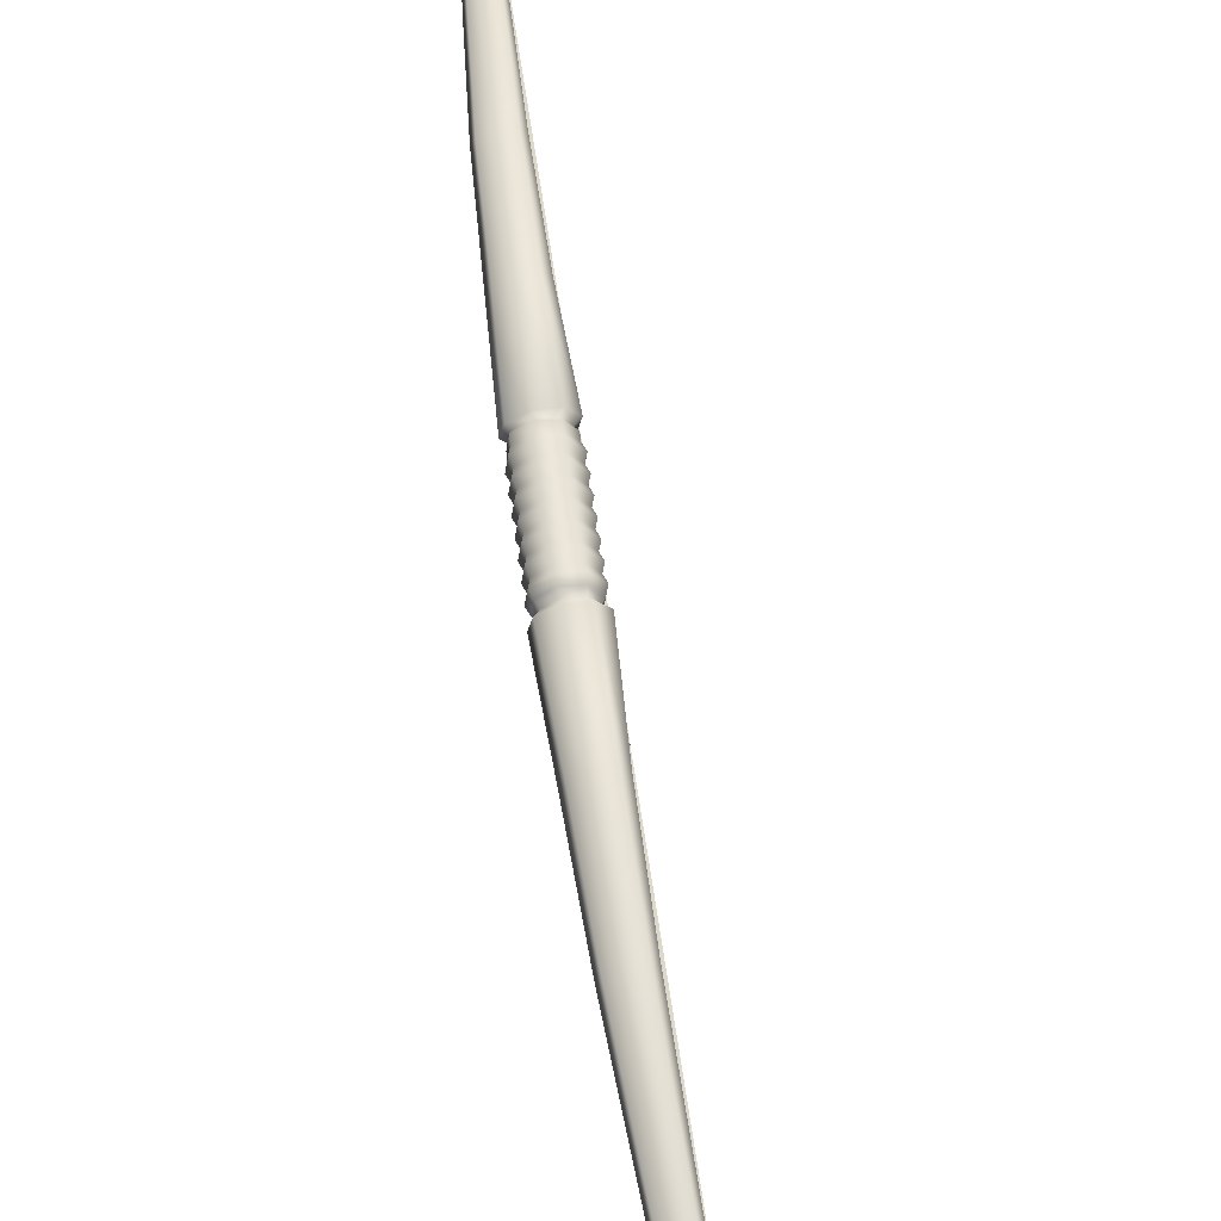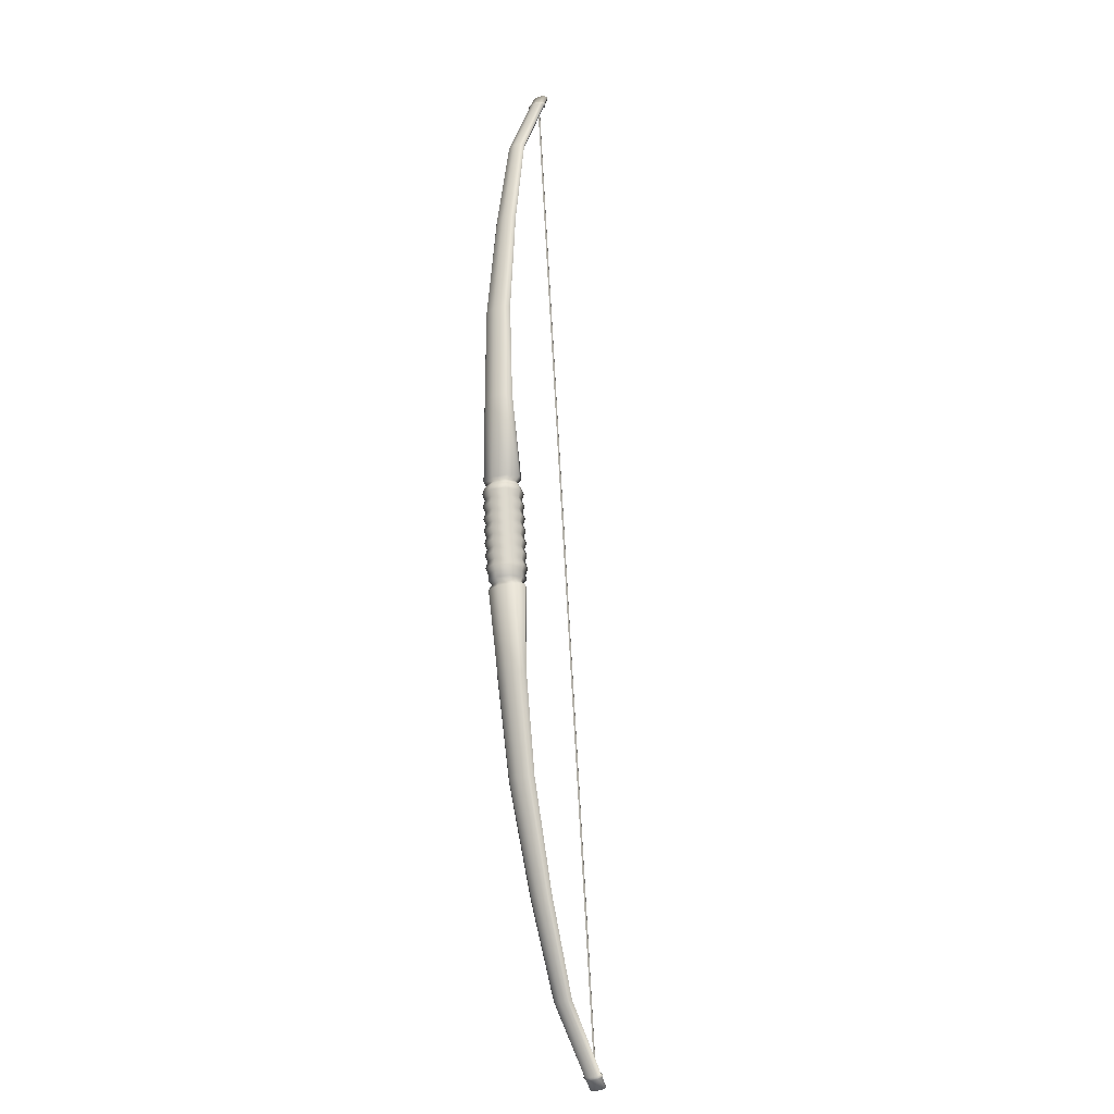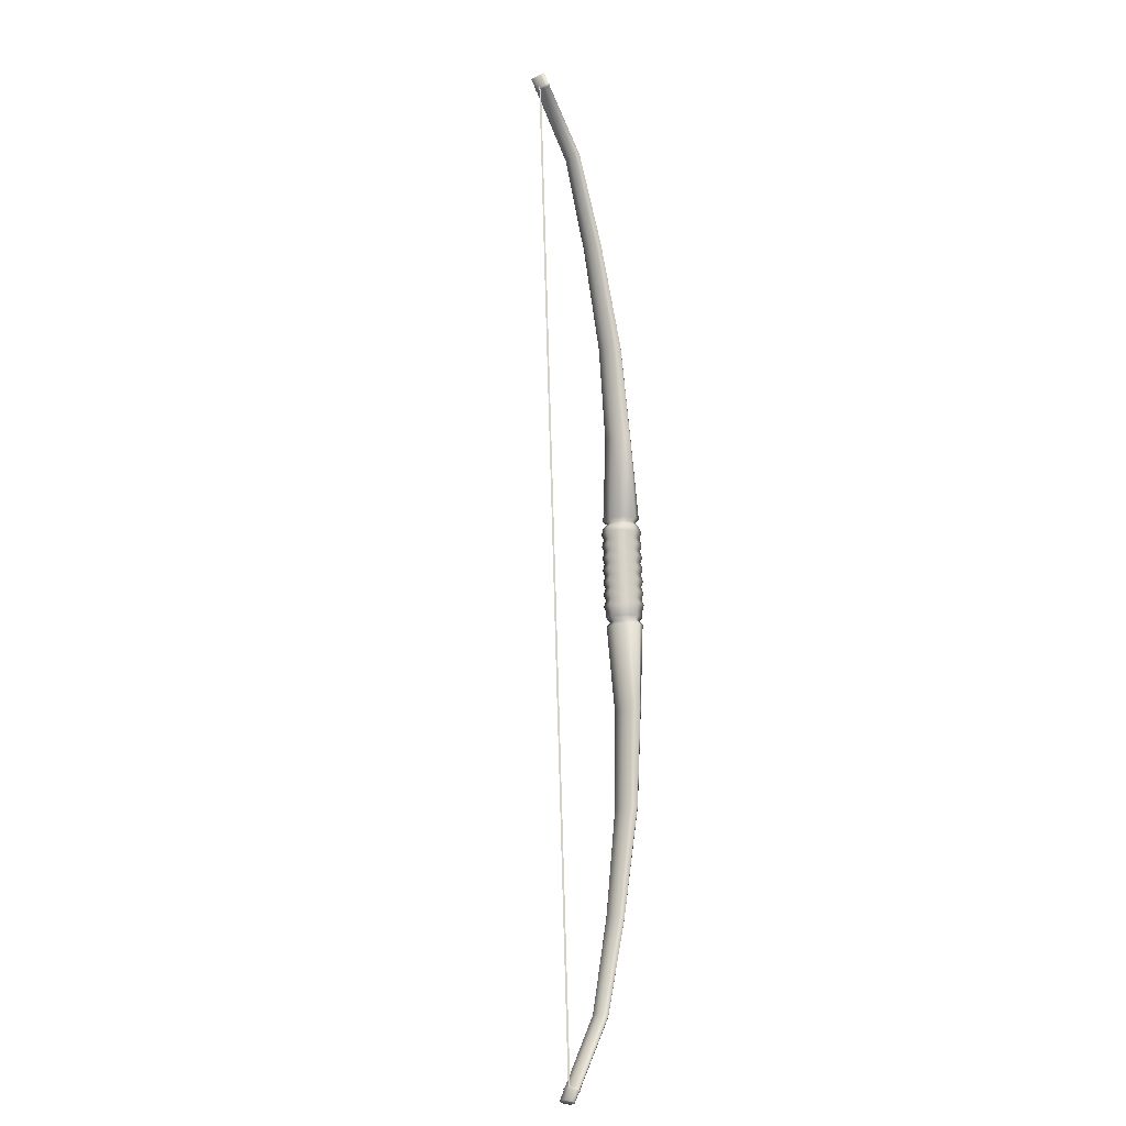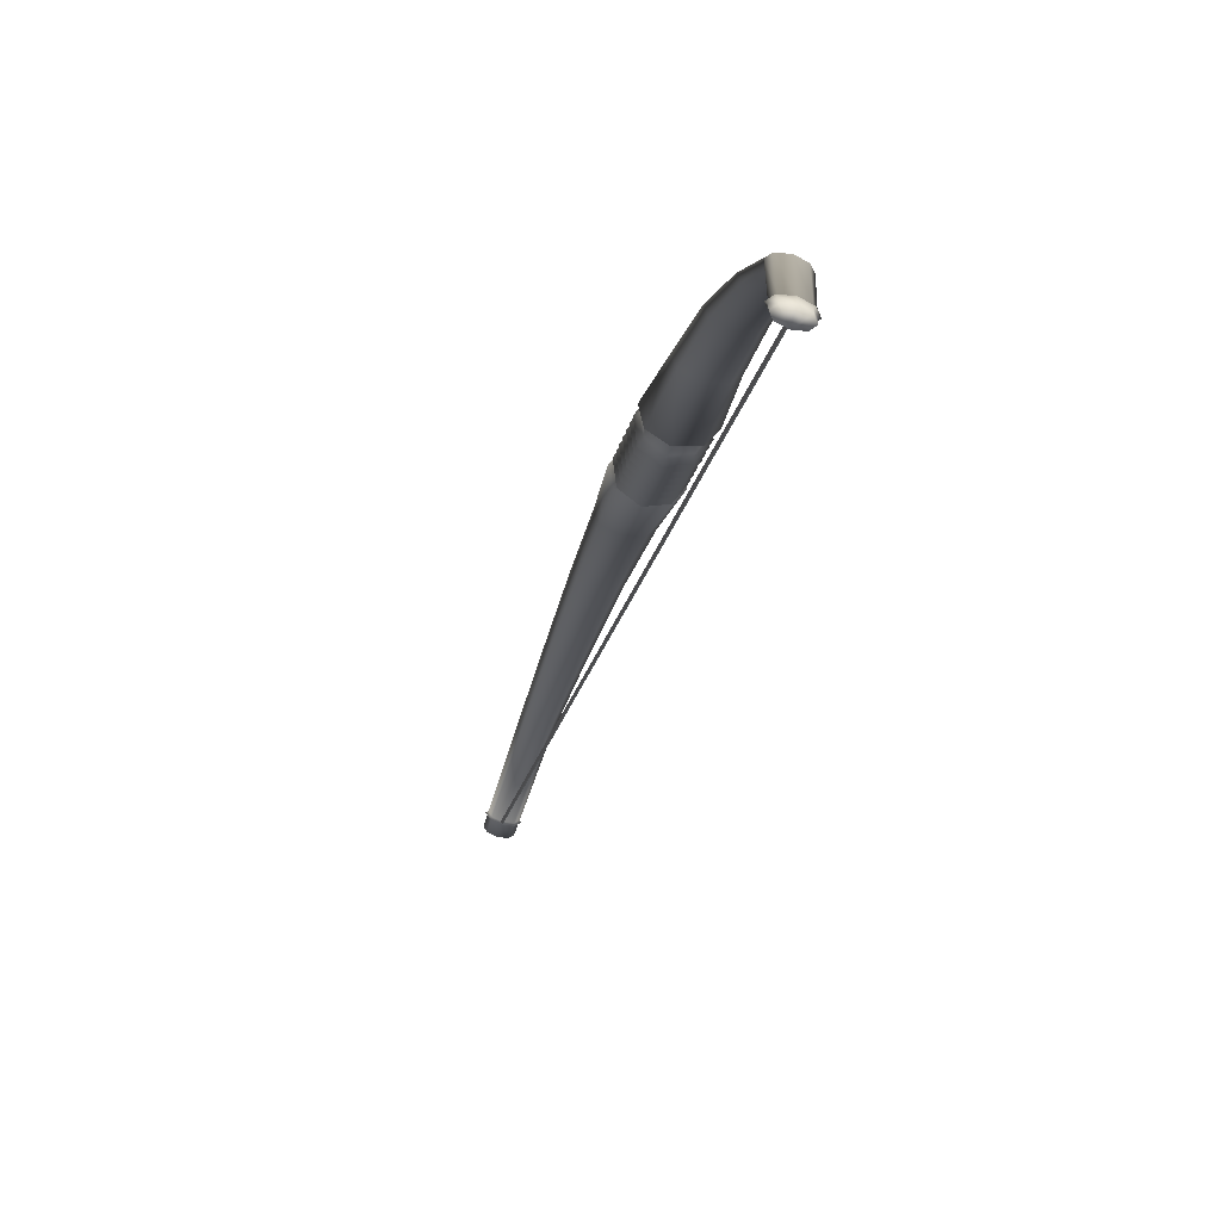
<metadata>
{"format":"obj","ext":"obj","renderer":"f3d","projection":"perspective","resolution":1024,"background":"white","views":[{"elev":42.1,"azim":-164.3,"up":"+Z"},{"elev":9.5,"azim":50.4,"up":"+Y"},{"elev":-40.6,"azim":-119.2,"up":"+Y"},{"elev":1.1,"azim":15.9,"up":"+Z"}]}
</metadata>
<code>
o Bow_Cylinder.001
v 4.076 7.713 5.03
v 0.1432 16.72 2.492
v 4.141 7.732 5.023
v 0.2027 16.75 2.483
v 4.177 7.736 5.046
v 0.2263 16.78 2.497
v 4.163 7.722 5.084
v 0.2 16.8 2.527
v 4.108 7.699 5.116
v 0.1393 16.79 2.555
v 4.043 7.68 5.122
v 0.07973 16.76 2.565
v 4.007 7.676 5.1
v 0.05621 16.72 2.551
v 4.02 7.69 5.061
v 0.0825 16.71 2.521
v 3.862 8.547 5.27
v 3.551 9.435 5.262
v 3.175 10.43 5.164
v 2.813 11.3 4.976
v 2.437 12.09 4.657
v 2.078 12.91 4.425
v 1.735 13.77 4.281
v 1.353 14.6 3.989
v 0.9146 15.47 3.561
v 0.5204 16.2 3.114
v 0.586 16.23 3.102
v 0.9955 15.51 3.547
v 1.453 14.64 3.978
v 1.849 13.81 4.269
v 2.202 12.97 4.438
v 2.561 12.15 4.67
v 2.926 11.34 4.965
v 3.274 10.47 5.153
v 3.634 9.464 5.25
v 3.932 8.569 5.261
v 0.6127 16.26 3.117
v 1.032 15.53 3.566
v 1.502 14.67 4.012
v 1.905 13.85 4.31
v 2.271 13.03 4.54
v 2.63 12.21 4.772
v 2.982 11.38 5.006
v 3.322 10.5 5.187
v 3.675 9.481 5.272
v 3.97 8.575 5.282
v 0.585 16.28 3.148
v 1.002 15.54 3.607
v 1.471 14.67 4.072
v 1.87 13.85 4.38
v 2.246 13.05 4.672
v 2.605 12.23 4.904
v 2.947 11.39 5.075
v 3.292 10.5 5.247
v 3.651 9.476 5.316
v 3.953 8.563 5.322
v 0.519 16.26 3.18
v 0.9242 15.52 3.646
v 1.379 14.65 4.122
v 1.765 13.82 4.437
v 2.14 13.03 4.757
v 2.5 12.21 4.989
v 2.842 11.36 5.133
v 3.199 10.48 5.297
v 3.575 9.45 5.356
v 3.892 8.539 5.356
v 0.4532 16.23 3.19
v 0.8431 15.49 3.658
v 1.279 14.61 4.132
v 1.651 13.78 4.449
v 2.017 12.97 4.745
v 2.376 12.15 4.976
v 2.728 11.31 5.145
v 3.1 10.44 5.308
v 3.492 9.42 5.367
v 3.821 8.517 5.363
v 0.4264 16.2 3.175
v 0.8066 15.46 3.637
v 1.23 14.58 4.098
v 1.595 13.74 4.408
v 1.947 12.92 4.642
v 2.306 12.09 4.874
v 2.673 11.27 5.104
v 3.051 10.41 5.273
v 3.45 9.403 5.343
v 3.783 8.51 5.341
v 0.4542 16.19 3.144
v 0.8363 15.45 3.598
v 1.261 14.57 4.038
v 1.63 13.74 4.338
v 1.972 12.89 4.51
v 2.331 12.07 4.742
v 2.708 11.27 5.034
v 3.082 10.4 5.214
v 3.474 9.409 5.3
v 3.8 8.523 5.302
v 2.052 12.99 4.429
v 2.191 13.05 4.429
v 2.264 13.11 4.513
v 2.229 13.12 4.631
v 2.106 13.09 4.715
v 1.967 13.03 4.714
v 1.893 12.98 4.63
v 1.928 12.96 4.512
v 2.471 12.03 4.7
v 2.611 12.09 4.7
v 2.684 12.14 4.784
v 2.649 12.16 4.902
v 2.526 12.13 4.986
v 2.386 12.07 4.985
v 2.313 12.02 4.901
v 2.348 12 4.783
v 2.176 13.01 4.461
v 2.234 13.06 4.537
v 2.21 13.07 4.639
v 2.118 13.05 4.707
v 2.012 13 4.702
v 1.954 12.96 4.626
v 1.978 12.94 4.524
v 2.07 12.96 4.456
v 2.46 12.07 4.707
v 2.566 12.12 4.713
v 2.623 12.16 4.789
v 2.599 12.18 4.89
v 2.507 12.16 4.959
v 2.401 12.11 4.953
v 2.343 12.07 4.877
v 2.367 12.05 4.775
v 2.413 12.14 4.642
v 2.385 12.19 4.607
v 2.365 12.25 4.611
v 2.337 12.3 4.576
v 2.317 12.36 4.58
v 2.289 12.41 4.545
v 2.269 12.47 4.549
v 2.242 12.52 4.514
v 2.221 12.58 4.518
v 2.194 12.63 4.483
v 2.173 12.69 4.487
v 2.146 12.74 4.452
v 2.126 12.8 4.456
v 2.098 12.85 4.421
v 2.237 12.91 4.435
v 2.249 12.86 4.469
v 2.284 12.8 4.466
v 2.297 12.75 4.5
v 2.332 12.69 4.497
v 2.345 12.64 4.53
v 2.38 12.58 4.528
v 2.393 12.53 4.561
v 2.428 12.48 4.558
v 2.441 12.42 4.592
v 2.476 12.37 4.589
v 2.489 12.31 4.623
v 2.524 12.26 4.62
v 2.537 12.2 4.654
v 2.315 12.98 4.549
v 2.319 12.92 4.571
v 2.362 12.87 4.58
v 2.367 12.81 4.602
v 2.41 12.76 4.611
v 2.415 12.7 4.633
v 2.458 12.65 4.642
v 2.463 12.59 4.664
v 2.506 12.54 4.673
v 2.511 12.48 4.694
v 2.554 12.43 4.704
v 2.559 12.37 4.725
v 2.602 12.32 4.735
v 2.606 12.26 4.756
v 2.286 13.01 4.697
v 2.294 12.94 4.703
v 2.334 12.9 4.728
v 2.342 12.84 4.734
v 2.382 12.79 4.759
v 2.39 12.73 4.765
v 2.43 12.68 4.79
v 2.437 12.62 4.796
v 2.478 12.57 4.821
v 2.485 12.51 4.827
v 2.526 12.46 4.852
v 2.533 12.4 4.858
v 2.574 12.35 4.883
v 2.581 12.29 4.888
v 2.168 12.98 4.792
v 2.188 12.92 4.788
v 2.216 12.88 4.823
v 2.236 12.81 4.819
v 2.264 12.77 4.854
v 2.284 12.7 4.85
v 2.312 12.66 4.885
v 2.332 12.59 4.881
v 2.36 12.55 4.916
v 2.38 12.48 4.911
v 2.408 12.44 4.947
v 2.428 12.37 4.942
v 2.455 12.33 4.978
v 2.476 12.26 4.973
v 2.029 12.92 4.778
v 2.064 12.87 4.775
v 2.077 12.81 4.809
v 2.112 12.76 4.806
v 2.125 12.7 4.84
v 2.16 12.65 4.837
v 2.173 12.59 4.871
v 2.208 12.54 4.868
v 2.221 12.48 4.902
v 2.256 12.43 4.899
v 2.269 12.37 4.933
v 2.304 12.32 4.93
v 2.317 12.26 4.964
v 2.352 12.21 4.961
v 1.951 12.85 4.664
v 1.995 12.81 4.673
v 1.999 12.74 4.695
v 2.043 12.7 4.704
v 2.047 12.63 4.726
v 2.091 12.59 4.735
v 2.095 12.53 4.757
v 2.138 12.48 4.766
v 2.143 12.42 4.788
v 2.186 12.37 4.797
v 2.191 12.31 4.819
v 2.234 12.26 4.828
v 2.239 12.2 4.849
v 2.282 12.15 4.859
v 1.98 12.82 4.516
v 2.02 12.78 4.541
v 2.028 12.71 4.547
v 2.068 12.67 4.572
v 2.076 12.61 4.578
v 2.116 12.56 4.603
v 2.123 12.5 4.609
v 2.164 12.45 4.634
v 2.171 12.39 4.64
v 2.212 12.34 4.665
v 2.219 12.28 4.671
v 2.26 12.23 4.696
v 2.267 12.17 4.701
v 2.307 12.12 4.727
v 4.095 7.712 5.089
v 0.1682 16.7 2.555
v 4.107 7.72 5.101
v 0.1799 16.71 2.568
v 4.089 7.714 5.107
v 0.1623 16.71 2.573
v 0.2016 16.64 2.589
v 0.262 16.67 2.579
v 0.2861 16.7 2.593
v 0.2595 16.72 2.623
v 0.198 16.71 2.652
v 0.1375 16.67 2.662
v 0.1135 16.64 2.647
v 0.14 16.63 2.617
v 0.1902 16.65 2.57
v 0.2505 16.69 2.56
v 0.2744 16.72 2.574
v 0.2479 16.73 2.604
v 0.1866 16.72 2.633
v 0.1262 16.69 2.643
v 0.1023 16.66 2.629
v 0.1288 16.64 2.598
v 0.2661 16.68 2.563
v 0.2939 16.71 2.579
v 0.2632 16.73 2.614
v 0.192 16.72 2.648
v 0.122 16.68 2.659
v 0.09426 16.65 2.642
v 0.125 16.63 2.607
v 0.1961 16.64 2.574
v 4.115 7.833 5.052
v 4.152 7.837 5.074
v 4.138 7.823 5.113
v 4.082 7.8 5.145
v 4.016 7.781 5.151
v 3.98 7.777 5.129
v 3.994 7.791 5.09
v 4.05 7.814 5.059
v 4.043 7.842 5.067
v 4.108 7.861 5.06
v 4.145 7.865 5.083
v 4.131 7.852 5.121
v 4.074 7.829 5.153
v 4.009 7.81 5.16
v 3.972 7.805 5.137
v 3.986 7.819 5.099
v 4.119 7.851 5.048
v 4.162 7.856 5.074
v 4.145 7.84 5.119
v 4.081 7.814 5.156
v 4.005 7.791 5.163
v 3.963 7.787 5.137
v 3.979 7.802 5.093
v 4.044 7.829 5.056
v 2.236 11.97 3.89
v 2.028 12.45 3.756
v 2.039 12.46 3.768
v 2.247 11.98 3.903
v 2.022 12.45 3.774
v 2.23 11.97 3.908
v 2.132 12.21 3.823
v 2.143 12.22 3.836
v 2.126 12.21 3.841
f 296 242 244 297
f 299 246 242 296
f 297 244 246 299
f 243 298 300 245
f 302 297 299 303
f 245 300 295 241
f 303 299 296 301
f 241 295 298 243
f 301 296 297 302
f 295 301 302 298
f 300 303 301 295
f 298 302 303 300
f 244 242 246
f 241 243 245
f 255 2 4 256
f 256 4 6 257
f 257 6 8 258
f 258 8 10 259
f 259 10 12 260
f 260 12 14 261
f 4 2 16 14 12 10 8 6
f 262 16 2 255
f 261 14 16 262
f 1 3 5 7 9 11 13 15
f 285 86 96 286
f 86 85 95 96
f 85 84 94 95
f 84 83 93 94
f 103 80 90 104
f 80 79 89 90
f 79 78 88 89
f 78 77 87 88
f 286 96 17 279
f 96 95 18 17
f 95 94 19 18
f 94 93 20 19
f 104 90 23 97
f 90 89 24 23
f 89 88 25 24
f 88 87 26 25
f 284 76 86 285
f 76 75 85 86
f 75 74 84 85
f 74 73 83 84
f 102 70 80 103
f 70 69 79 80
f 69 68 78 79
f 68 67 77 78
f 283 66 76 284
f 66 65 75 76
f 65 64 74 75
f 64 63 73 74
f 101 60 70 102
f 60 59 69 70
f 59 58 68 69
f 58 57 67 68
f 282 56 66 283
f 56 55 65 66
f 55 54 64 65
f 54 53 63 64
f 100 50 60 101
f 50 49 59 60
f 49 48 58 59
f 48 47 57 58
f 281 46 56 282
f 46 45 55 56
f 45 44 54 55
f 44 43 53 54
f 99 40 50 100
f 40 39 49 50
f 39 38 48 49
f 38 37 47 48
f 280 36 46 281
f 36 35 45 46
f 35 34 44 45
f 34 33 43 44
f 98 30 40 99
f 30 29 39 40
f 29 28 38 39
f 28 27 37 38
f 279 17 36 280
f 17 18 35 36
f 18 19 34 35
f 19 20 33 34
f 97 23 30 98
f 23 24 29 30
f 24 25 28 29
f 25 26 27 28
f 20 105 106 33
f 33 106 107 43
f 43 107 108 53
f 53 108 109 63
f 63 109 110 73
f 73 110 111 83
f 93 112 105 20
f 83 111 112 93
f 77 253 254 87
f 87 254 247 26
f 67 252 253 77
f 57 251 252 67
f 47 250 251 57
f 37 249 250 47
f 27 248 249 37
f 26 247 248 27
f 268 261 262 269
f 269 262 255 270
f 267 260 261 268
f 266 259 260 267
f 265 258 259 266
f 264 257 258 265
f 263 256 257 264
f 270 255 256 263
f 247 270 263 248
f 248 263 264 249
f 249 264 265 250
f 250 265 266 251
f 251 266 267 252
f 252 267 268 253
f 254 269 270 247
f 253 268 269 254
f 1 278 271 3
f 3 271 272 5
f 5 272 273 7
f 7 273 274 9
f 9 274 275 11
f 11 275 276 13
f 15 277 278 1
f 13 276 277 15
f 294 279 280 287
f 287 280 281 288
f 288 281 282 289
f 289 282 283 290
f 290 283 284 291
f 291 284 285 292
f 293 286 279 294
f 292 285 286 293
f 276 292 293 277
f 277 293 294 278
f 275 291 292 276
f 274 290 291 275
f 273 289 290 274
f 272 288 289 273
f 271 287 288 272
f 278 294 287 271
f 127 82 92 128
f 213 81 91 227
f 128 92 21 121
f 227 91 22 142
f 126 72 82 127
f 199 71 81 213
f 125 62 72 126
f 185 61 71 199
f 124 52 62 125
f 171 51 61 185
f 123 42 52 124
f 157 41 51 171
f 122 32 42 123
f 143 31 41 157
f 121 21 32 122
f 142 22 31 143
f 120 97 98 113
f 113 98 99 114
f 114 99 100 115
f 115 100 101 116
f 116 101 102 117
f 117 102 103 118
f 119 104 97 120
f 118 103 104 119
f 81 118 119 91
f 91 119 120 22
f 71 117 118 81
f 61 116 117 71
f 51 115 116 61
f 41 114 115 51
f 31 113 114 41
f 22 120 113 31
f 105 121 122 106
f 106 122 123 107
f 107 123 124 108
f 108 124 125 109
f 109 125 126 110
f 110 126 127 111
f 112 128 121 105
f 111 127 128 112
f 21 129 156 32
f 129 130 155 156
f 130 131 154 155
f 131 132 153 154
f 132 133 152 153
f 133 134 151 152
f 134 135 150 151
f 135 136 149 150
f 136 137 148 149
f 137 138 147 148
f 138 139 146 147
f 139 140 145 146
f 140 141 144 145
f 141 142 143 144
f 32 156 170 42
f 156 155 169 170
f 155 154 168 169
f 154 153 167 168
f 153 152 166 167
f 152 151 165 166
f 151 150 164 165
f 150 149 163 164
f 149 148 162 163
f 148 147 161 162
f 147 146 160 161
f 146 145 159 160
f 145 144 158 159
f 144 143 157 158
f 42 170 184 52
f 170 169 183 184
f 169 168 182 183
f 168 167 181 182
f 167 166 180 181
f 166 165 179 180
f 165 164 178 179
f 164 163 177 178
f 163 162 176 177
f 162 161 175 176
f 161 160 174 175
f 160 159 173 174
f 159 158 172 173
f 158 157 171 172
f 52 184 198 62
f 184 183 197 198
f 183 182 196 197
f 182 181 195 196
f 181 180 194 195
f 180 179 193 194
f 179 178 192 193
f 178 177 191 192
f 177 176 190 191
f 176 175 189 190
f 175 174 188 189
f 174 173 187 188
f 173 172 186 187
f 172 171 185 186
f 62 198 212 72
f 198 197 211 212
f 197 196 210 211
f 196 195 209 210
f 195 194 208 209
f 194 193 207 208
f 193 192 206 207
f 192 191 205 206
f 191 190 204 205
f 190 189 203 204
f 189 188 202 203
f 188 187 201 202
f 187 186 200 201
f 186 185 199 200
f 72 212 226 82
f 212 211 225 226
f 211 210 224 225
f 210 209 223 224
f 209 208 222 223
f 208 207 221 222
f 207 206 220 221
f 206 205 219 220
f 205 204 218 219
f 204 203 217 218
f 203 202 216 217
f 202 201 215 216
f 201 200 214 215
f 200 199 213 214
f 92 240 129 21
f 240 239 130 129
f 239 238 131 130
f 238 237 132 131
f 237 236 133 132
f 236 235 134 133
f 235 234 135 134
f 234 233 136 135
f 233 232 137 136
f 232 231 138 137
f 231 230 139 138
f 230 229 140 139
f 229 228 141 140
f 228 227 142 141
f 82 226 240 92
f 226 225 239 240
f 225 224 238 239
f 224 223 237 238
f 223 222 236 237
f 222 221 235 236
f 221 220 234 235
f 220 219 233 234
f 219 218 232 233
f 218 217 231 232
f 217 216 230 231
f 216 215 229 230
f 215 214 228 229
f 214 213 227 228

</code>
